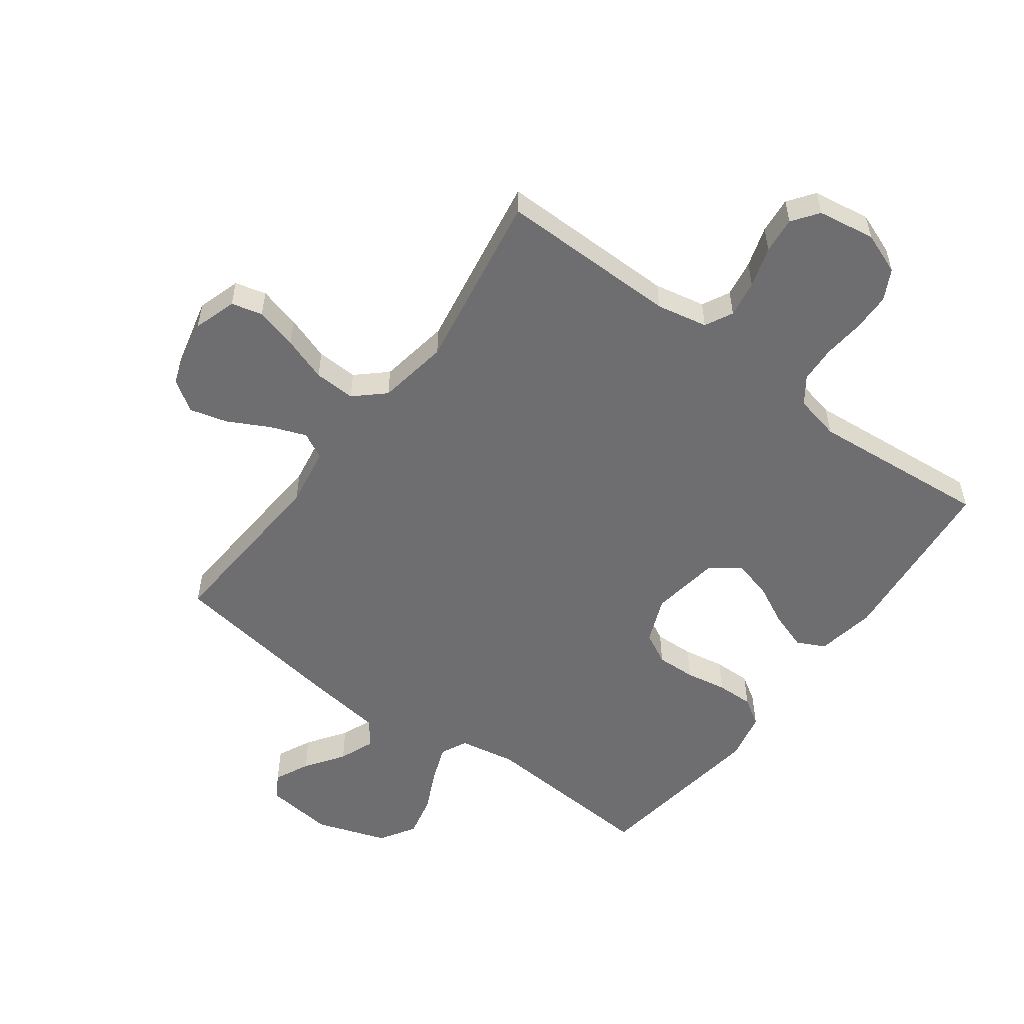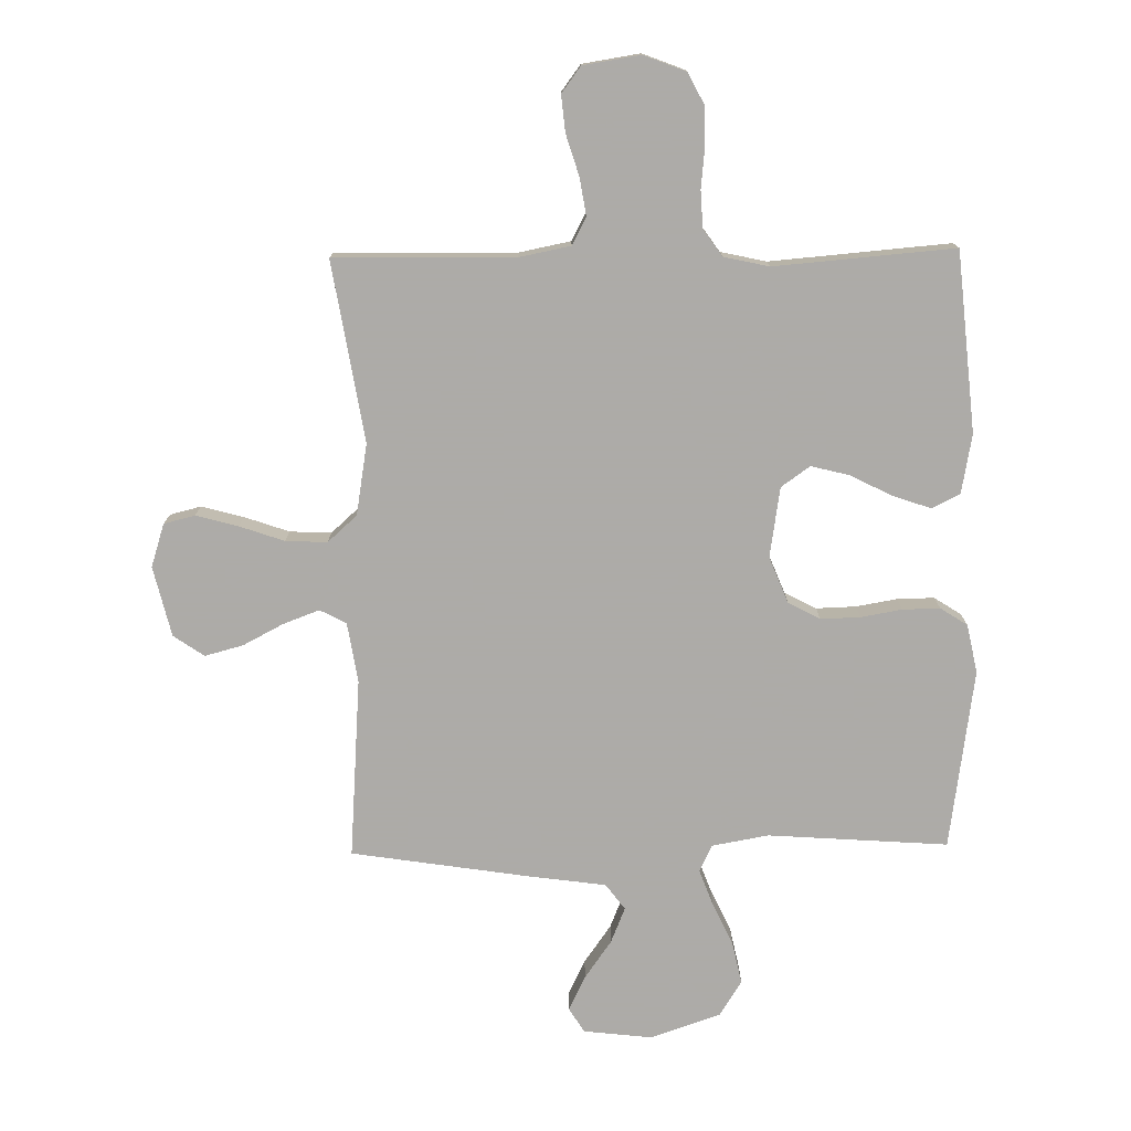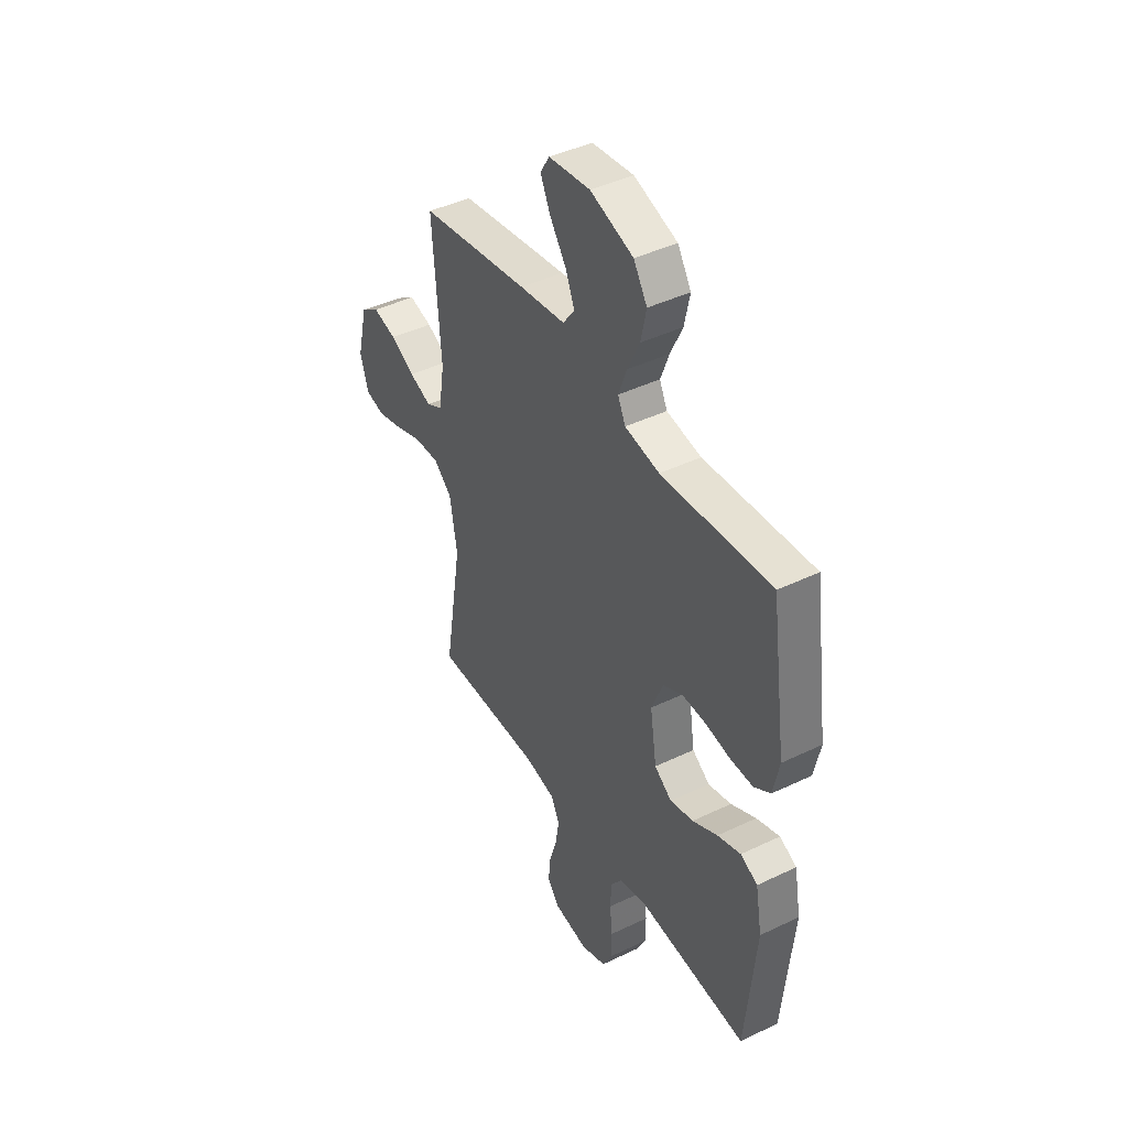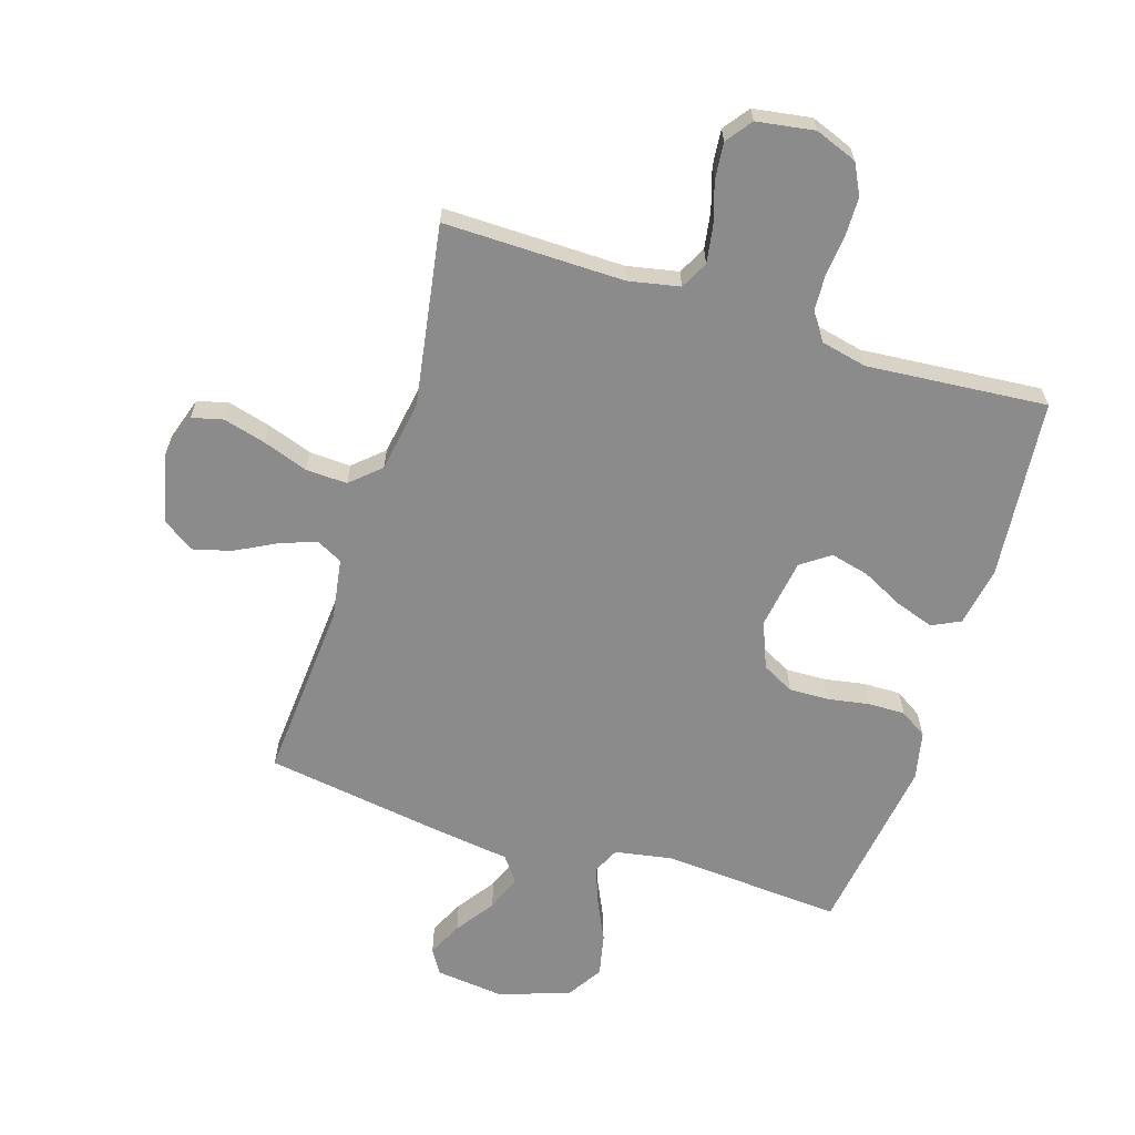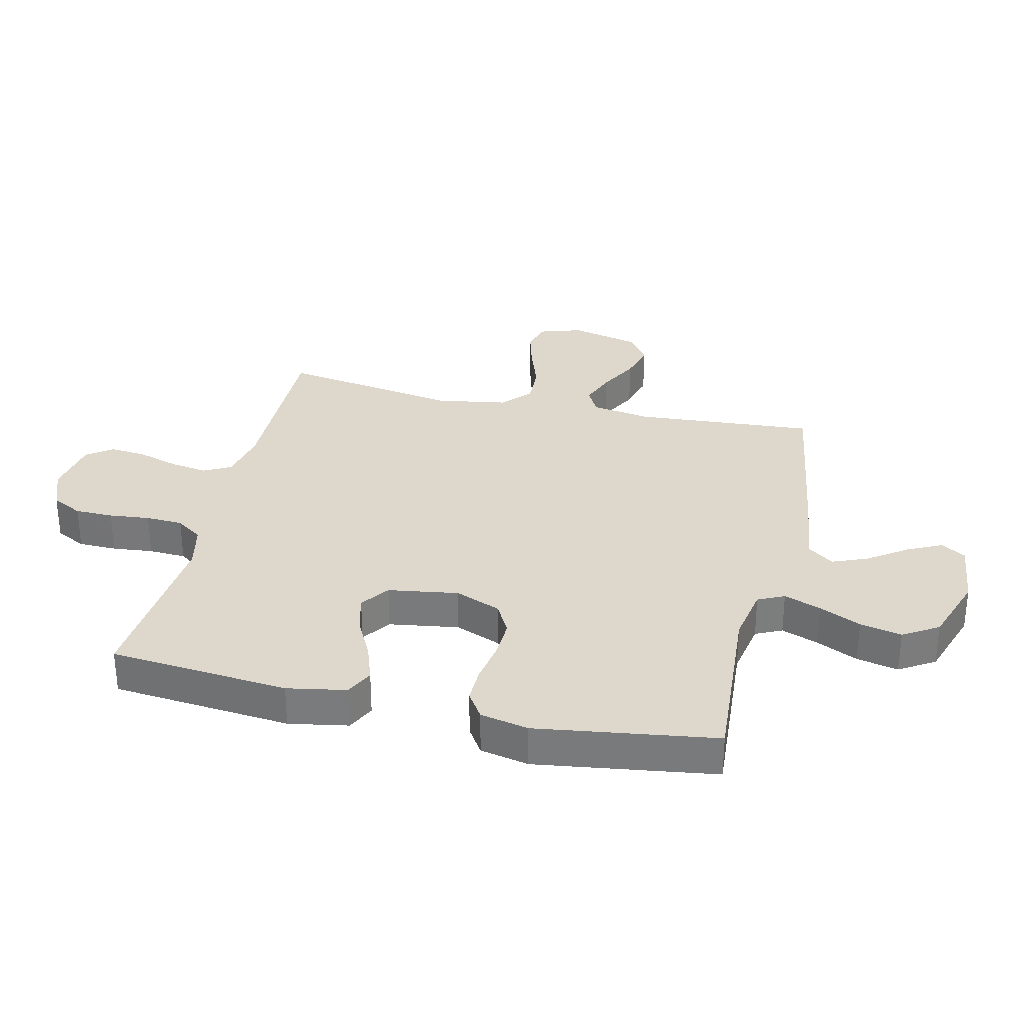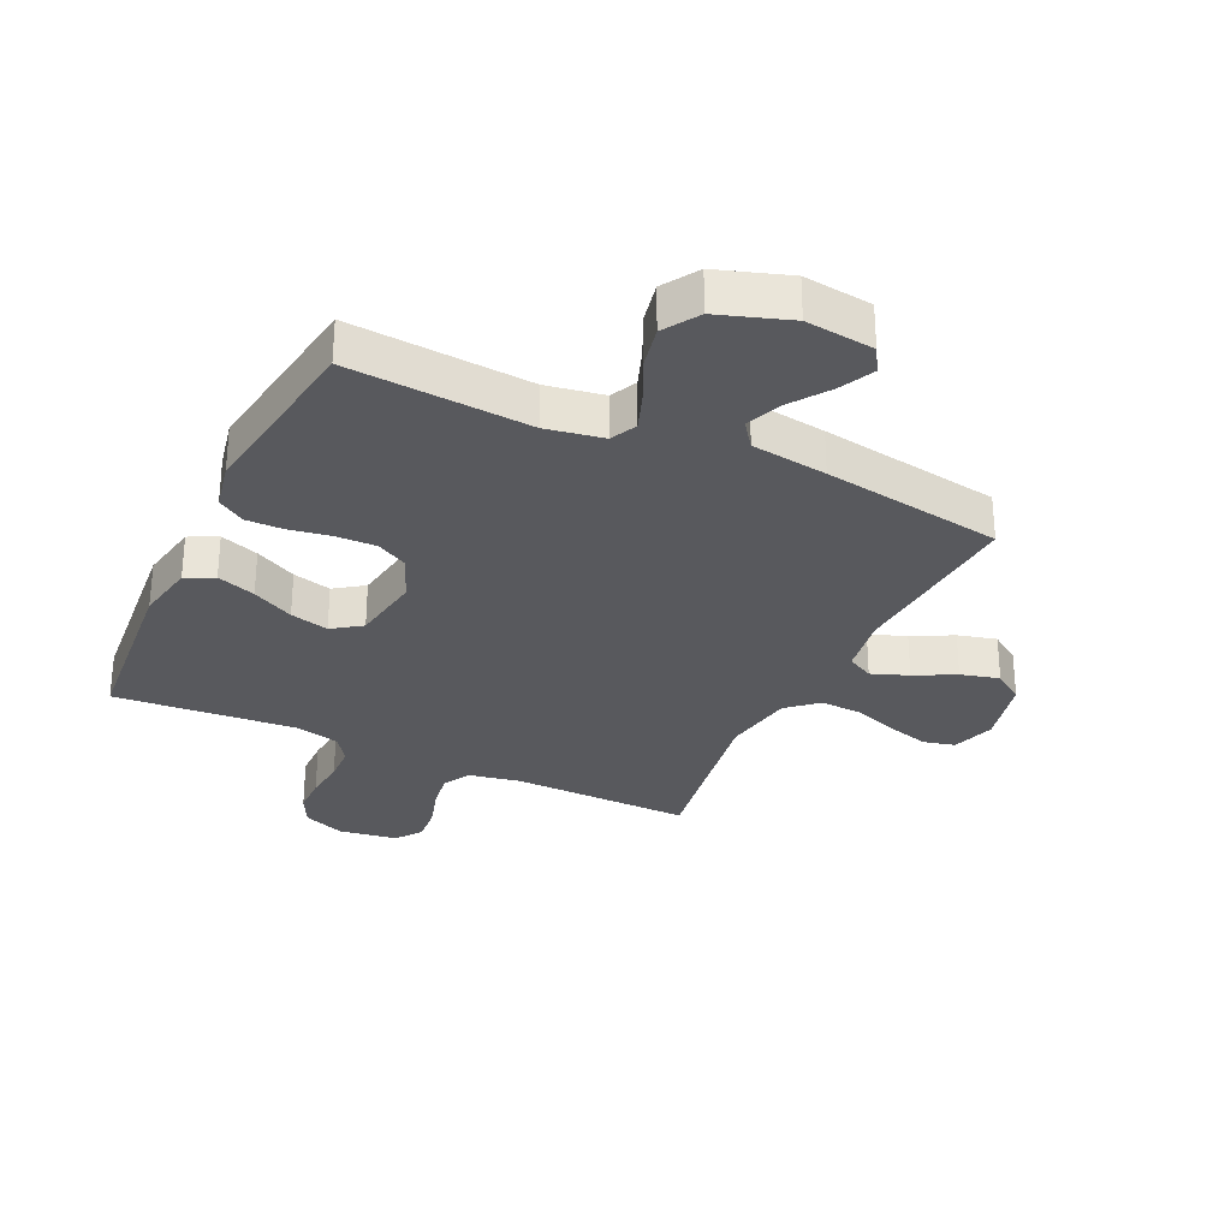
<metadata>
{"format":"obj","ext":"obj","renderer":"f3d","projection":"perspective","resolution":1024,"background":"white","views":[{"elev":-54.4,"azim":143.7,"up":"+Y"},{"elev":-76.5,"azim":-179.1,"up":"+Y"},{"elev":43.1,"azim":-119.7,"up":"+Z"},{"elev":-63.9,"azim":162.5,"up":"+Y"},{"elev":31.4,"azim":-76.9,"up":"+Y"},{"elev":-29.9,"azim":-25.5,"up":"+Y"}]}
</metadata>
<code>
v 0.5 0.07 0.5
v 0.478 0.07 0.2
v 0.494 0.07 0.1
v 0.538 0.07 0.077
v 0.599 0.07 0.1
v 0.666 0.07 0.135
v 0.73 0.07 0.152
v 0.781 0.07 0.117
v 0.809 0.07 0
v 0.786 0.07 -0.072
v 0.734 0.07 -0.085
v 0.664 0.07 -0.066
v 0.589 0.07 -0.04
v 0.52 0.07 -0.037
v 0.471 0.07 -0.081
v 0.451 0.07 -0.2
v 0.5 0.07 -0.5
v 0.2 0.07 -0.496
v 0.115 0.07 -0.513
v 0.091 0.07 -0.559
v 0.101 0.07 -0.621
v 0.122 0.07 -0.689
v 0.128 0.07 -0.75
v 0.096 0.07 -0.793
v 0 0.07 -0.808
v -0.07 0.07 -0.781
v -0.096 0.07 -0.73
v -0.097 0.07 -0.666
v -0.09 0.07 -0.598
v -0.093 0.07 -0.536
v -0.124 0.07 -0.492
v -0.2 0.07 -0.475
v -0.5 0.07 -0.5
v -0.528 0.07 -0.2
v -0.51 0.07 -0.101
v -0.463 0.07 -0.078
v -0.399 0.07 -0.1
v -0.33 0.07 -0.135
v -0.266 0.07 -0.151
v -0.218 0.07 -0.117
v -0.2 0.07 0
v -0.231 0.07 0.077
v -0.284 0.07 0.105
v -0.35 0.07 0.103
v -0.419 0.07 0.091
v -0.481 0.07 0.09
v -0.526 0.07 0.119
v -0.543 0.07 0.2
v -0.5 0.07 0.5
v -0.2 0.07 0.479
v -0.105 0.07 0.496
v -0.084 0.07 0.54
v -0.107 0.07 0.602
v -0.14 0.07 0.672
v -0.155 0.07 0.742
v -0.118 0.07 0.801
v 0 0.07 0.841
v 0.114 0.07 0.828
v 0.139 0.07 0.787
v 0.111 0.07 0.729
v 0.066 0.07 0.665
v 0.042 0.07 0.606
v 0.074 0.07 0.563
v 0.2 0.07 0.546
v 0.5 0 0.5
v 0.478 0 0.2
v 0.494 0 0.1
v 0.538 0 0.077
v 0.599 0 0.1
v 0.666 0 0.135
v 0.73 0 0.152
v 0.781 0 0.117
v 0.809 0 0
v 0.786 0 -0.072
v 0.734 0 -0.085
v 0.664 0 -0.066
v 0.589 0 -0.04
v 0.52 0 -0.037
v 0.471 0 -0.081
v 0.451 0 -0.2
v 0.5 0 -0.5
v 0.2 0 -0.496
v 0.115 0 -0.513
v 0.091 0 -0.559
v 0.101 0 -0.621
v 0.122 0 -0.689
v 0.128 0 -0.75
v 0.096 0 -0.793
v 0 0 -0.808
v -0.07 0 -0.781
v -0.096 0 -0.73
v -0.097 0 -0.666
v -0.09 0 -0.598
v -0.093 0 -0.536
v -0.124 0 -0.492
v -0.2 0 -0.475
v -0.5 0 -0.5
v -0.528 0 -0.2
v -0.51 0 -0.101
v -0.463 0 -0.078
v -0.399 0 -0.1
v -0.33 0 -0.135
v -0.266 0 -0.151
v -0.218 0 -0.117
v -0.2 0 0
v -0.231 0 0.077
v -0.284 0 0.105
v -0.35 0 0.103
v -0.419 0 0.091
v -0.481 0 0.09
v -0.526 0 0.119
v -0.543 0 0.2
v -0.5 0 0.5
v -0.2 0 0.479
v -0.105 0 0.496
v -0.084 0 0.54
v -0.107 0 0.602
v -0.14 0 0.672
v -0.155 0 0.742
v -0.118 0 0.801
v 0 0 0.841
v 0.114 0 0.828
v 0.139 0 0.787
v 0.111 0 0.729
v 0.066 0 0.665
v 0.042 0 0.606
v 0.074 0 0.563
v 0.2 0 0.546
f 63 64 1 2
f 58 59 60 61
f 58 61 62
f 57 58 62
f 56 57 62
f 53 54 55 56
f 52 53 56 62
f 51 52 62 63
f 47 48 49 50
f 47 50 51
f 44 45 46 47
f 43 44 47 51
f 42 43 51 63
f 35 36 37 38
f 35 38 39
f 32 33 34 35
f 31 32 35 39
f 30 31 39 40
f 26 27 28 29
f 26 29 30
f 25 26 30
f 21 22 23 24
f 20 21 24 25
f 16 17 18
f 15 16 18 19
f 10 11 12 13
f 8 9 10 13
f 8 13 14
f 5 6 7 8
f 4 5 8 14
f 3 4 14 15
f 41 42 63 2
f 20 25 30 40
f 19 20 40 41
f 15 19 41
f 2 3 15 41
f 66 65 128 127
f 125 124 123 122
f 126 125 122
f 126 122 121
f 126 121 120
f 120 119 118 117
f 126 120 117 116
f 127 126 116 115
f 114 113 112 111
f 115 114 111
f 111 110 109 108
f 115 111 108 107
f 127 115 107 106
f 102 101 100 99
f 103 102 99
f 99 98 97 96
f 103 99 96 95
f 104 103 95 94
f 93 92 91 90
f 94 93 90
f 94 90 89
f 88 87 86 85
f 89 88 85 84
f 82 81 80
f 83 82 80 79
f 77 76 75 74
f 77 74 73 72
f 78 77 72
f 72 71 70 69
f 78 72 69 68
f 79 78 68 67
f 66 127 106 105
f 104 94 89 84
f 105 104 84 83
f 105 83 79
f 105 79 67 66
f 1 65 66 2
f 2 66 67 3
f 3 67 68 4
f 4 68 69 5
f 5 69 70 6
f 6 70 71 7
f 7 71 72 8
f 8 72 73 9
f 9 73 74 10
f 10 74 75 11
f 11 75 76 12
f 12 76 77 13
f 13 77 78 14
f 14 78 79 15
f 15 79 80 16
f 16 80 81 17
f 17 81 82 18
f 18 82 83 19
f 19 83 84 20
f 20 84 85 21
f 21 85 86 22
f 22 86 87 23
f 23 87 88 24
f 24 88 89 25
f 25 89 90 26
f 26 90 91 27
f 27 91 92 28
f 28 92 93 29
f 29 93 94 30
f 30 94 95 31
f 31 95 96 32
f 32 96 97 33
f 33 97 98 34
f 34 98 99 35
f 35 99 100 36
f 36 100 101 37
f 37 101 102 38
f 38 102 103 39
f 39 103 104 40
f 40 104 105 41
f 41 105 106 42
f 42 106 107 43
f 43 107 108 44
f 44 108 109 45
f 45 109 110 46
f 46 110 111 47
f 47 111 112 48
f 48 112 113 49
f 49 113 114 50
f 50 114 115 51
f 51 115 116 52
f 52 116 117 53
f 53 117 118 54
f 54 118 119 55
f 55 119 120 56
f 56 120 121 57
f 57 121 122 58
f 58 122 123 59
f 59 123 124 60
f 60 124 125 61
f 61 125 126 62
f 62 126 127 63
f 63 127 128 64
f 64 128 65 1

</code>
